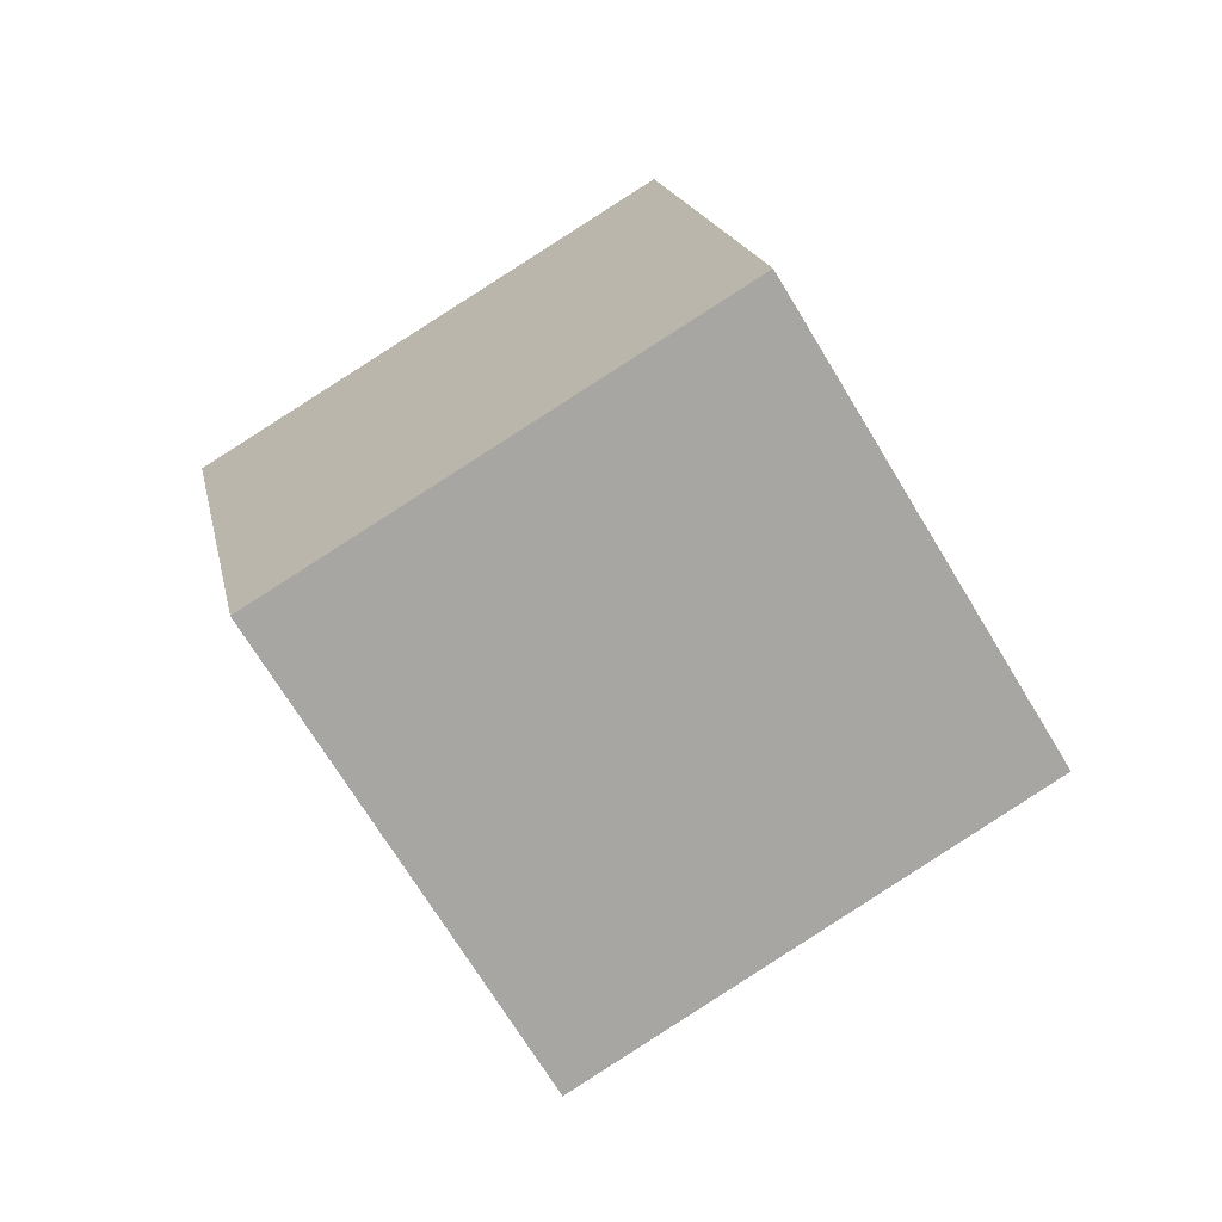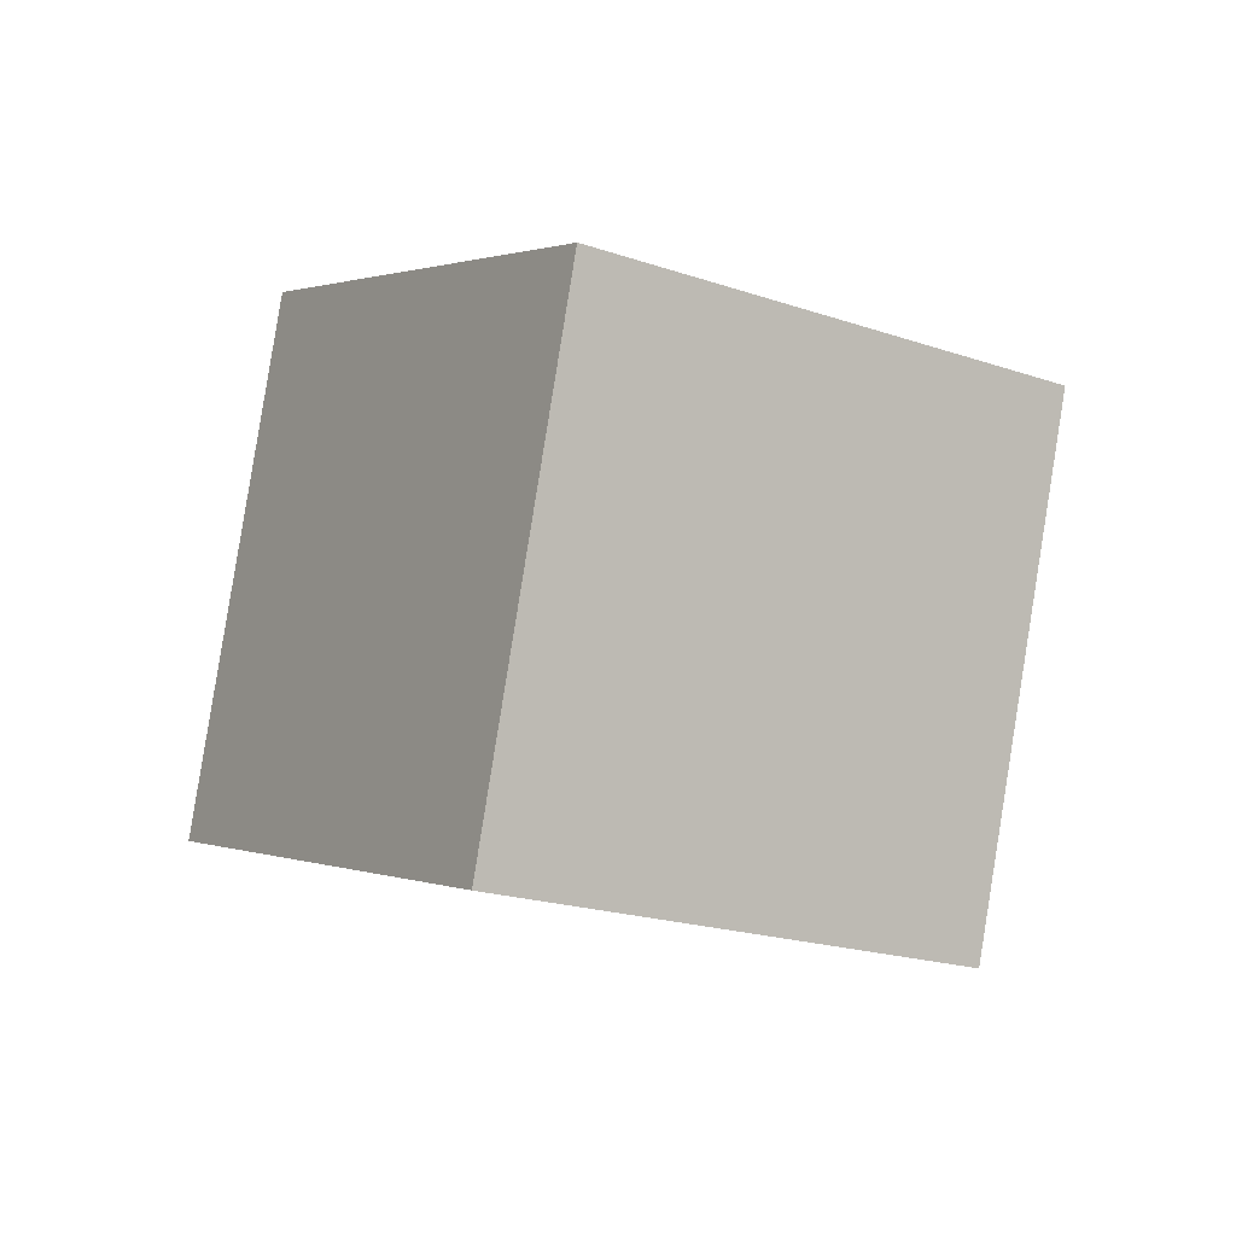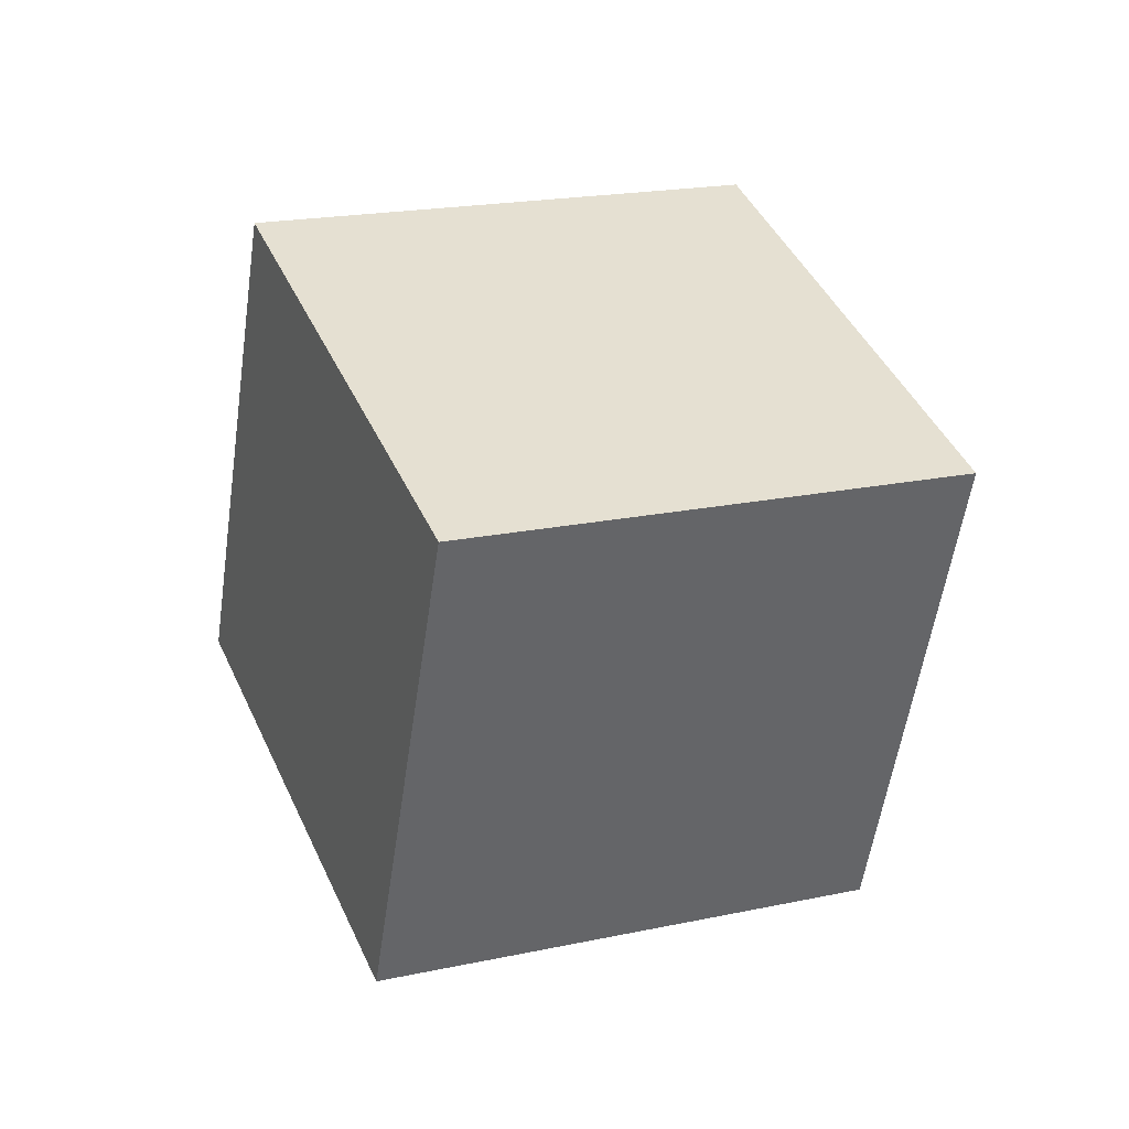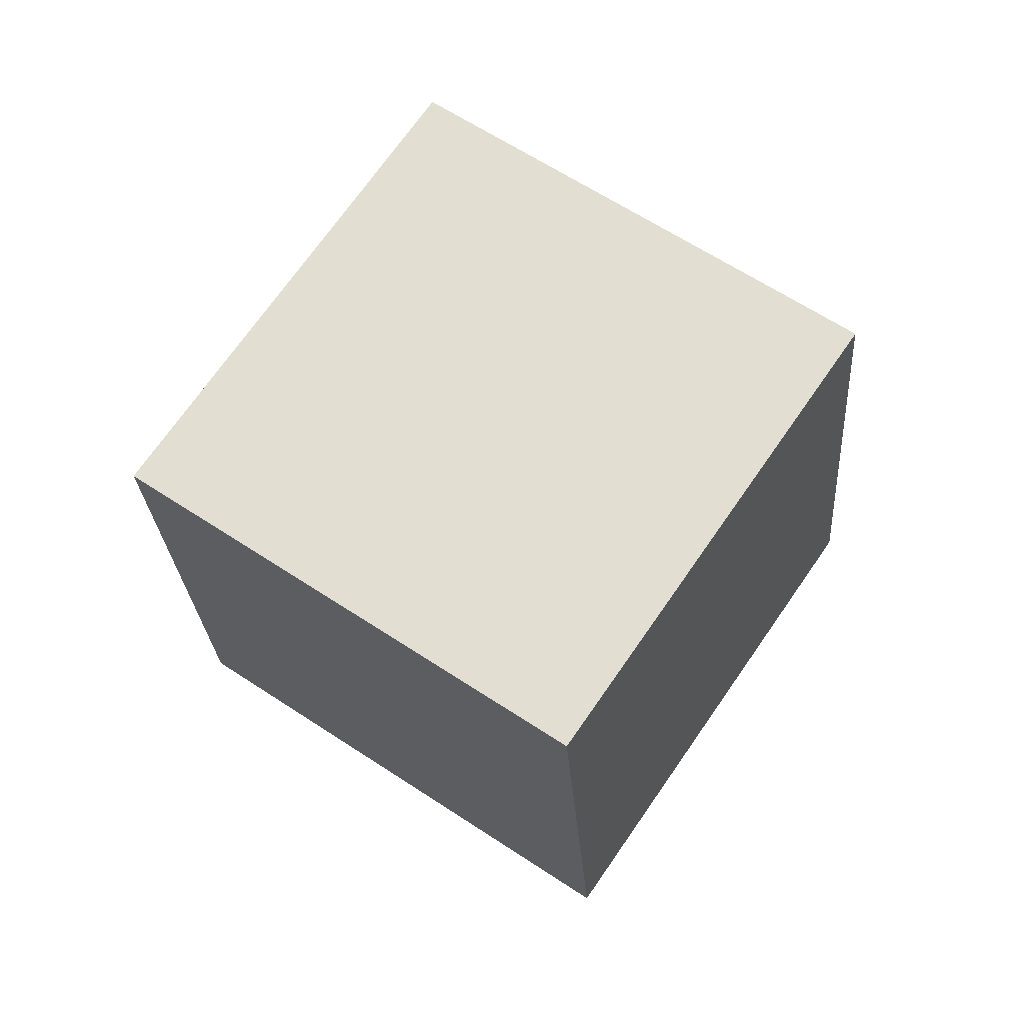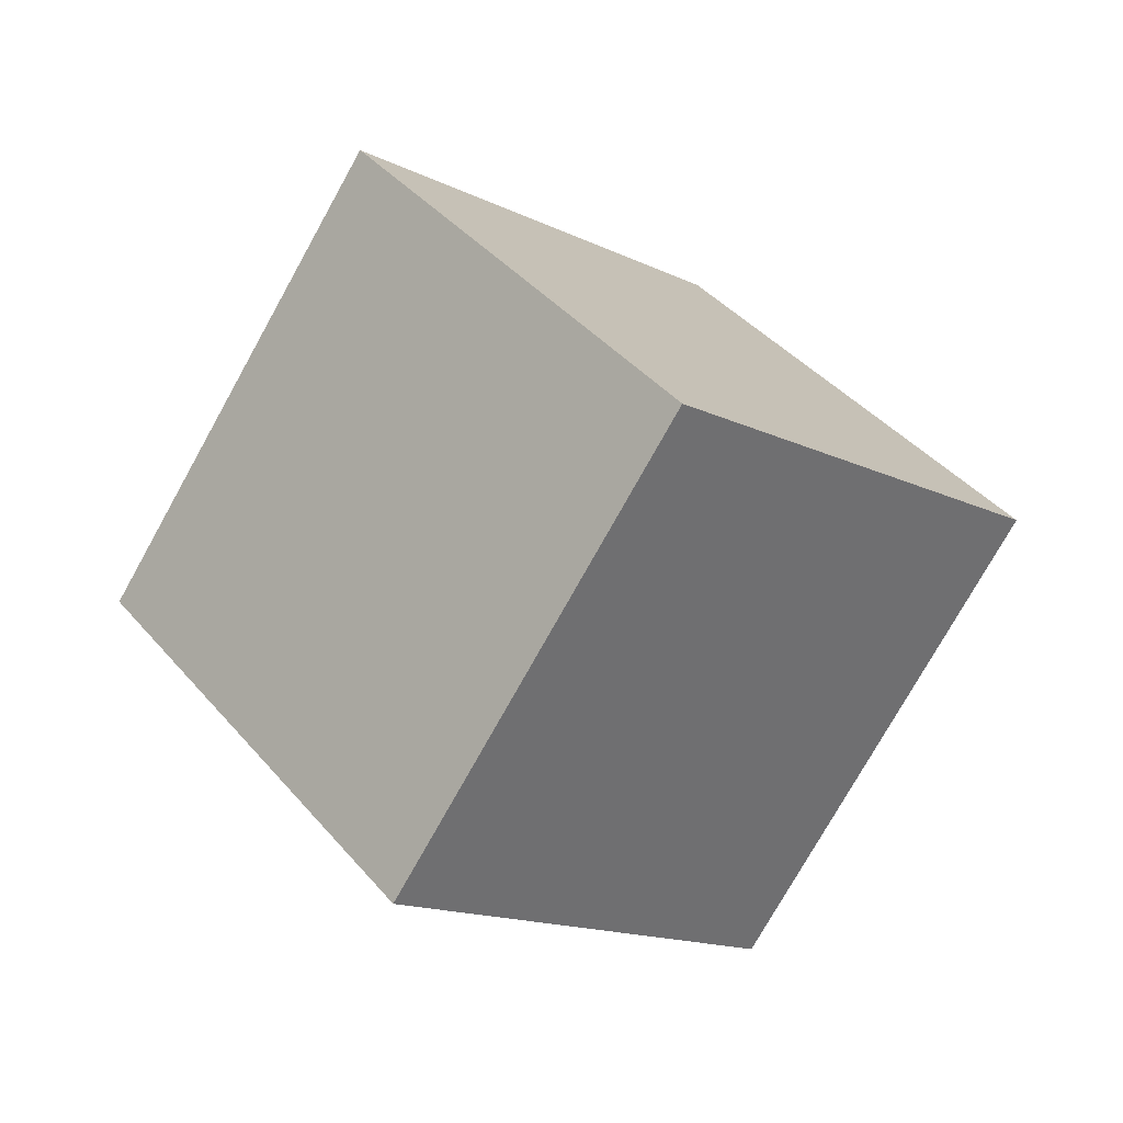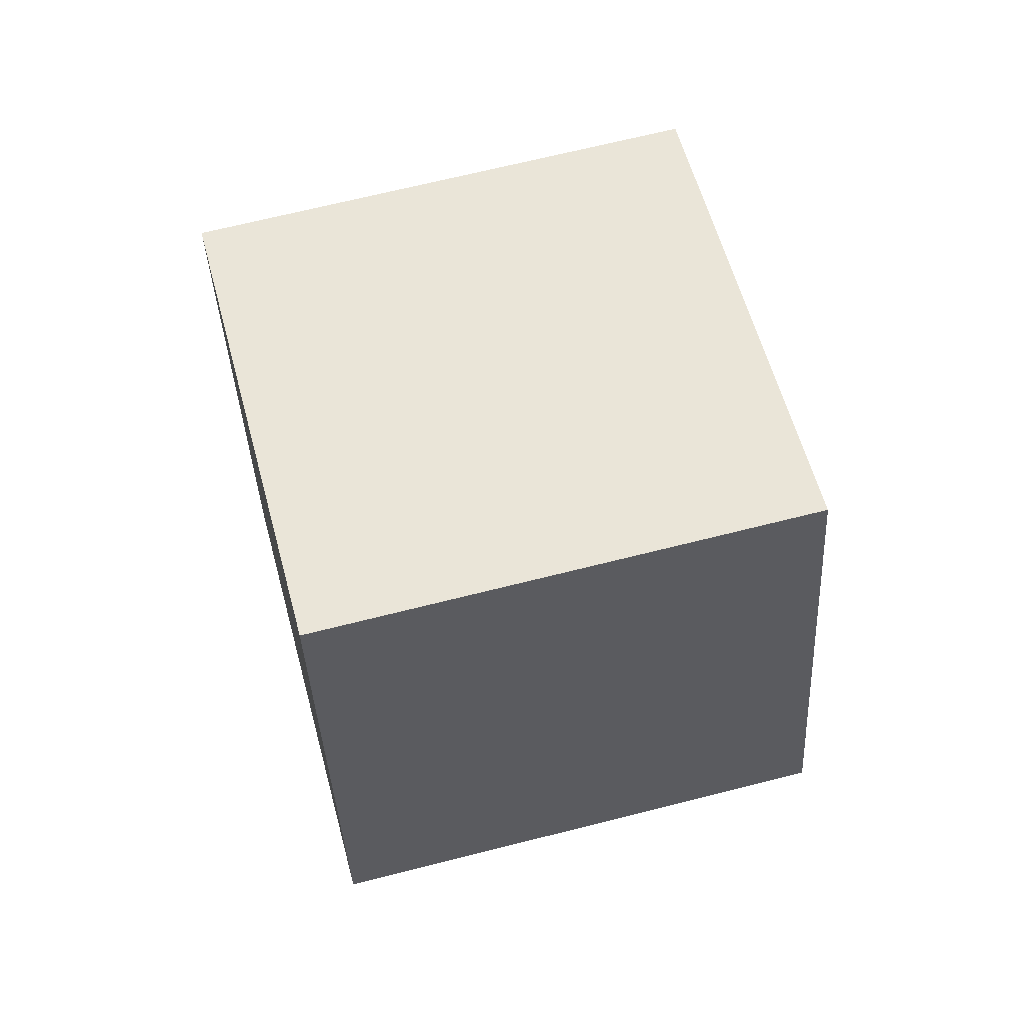
<metadata>
{"format":"obj","ext":"obj","renderer":"f3d","projection":"perspective","resolution":1024,"background":"white","views":[{"elev":71.0,"azim":-149.2,"up":"+Y"},{"elev":74.6,"azim":161.1,"up":"+Y"},{"elev":-70.5,"azim":-62.2,"up":"+Z"},{"elev":-34.7,"azim":155.6,"up":"+Y"},{"elev":-62.7,"azim":-57.6,"up":"+Y"},{"elev":-69.2,"azim":-107.8,"up":"+Y"}]}
</metadata>
<code>
v 12.98 1.288 0.903
v 5.274 -4.357 -2.051
v 8.608 9.347 -3.086
v 0.9002 3.703 -6.04
v 8.35 3.071 9.584
v 0.6414 -2.574 6.63
v 3.976 11.13 5.595
v -3.732 5.486 2.641
f 2 4 1
f 5 2 1
f 1 4 3
f 3 5 1
f 2 8 4
f 6 2 5
f 6 8 2
f 4 8 3
f 7 5 3
f 3 8 7
f 7 6 5
f 8 6 7

</code>
